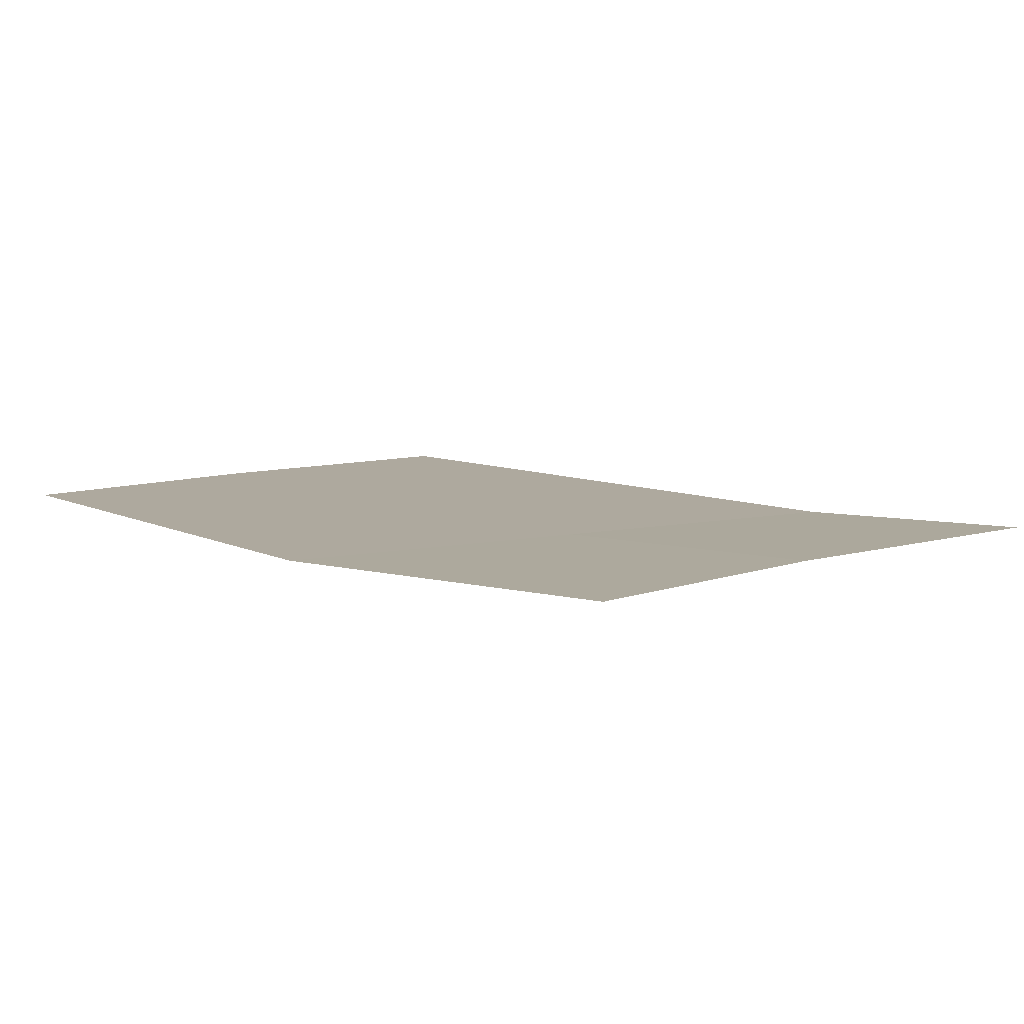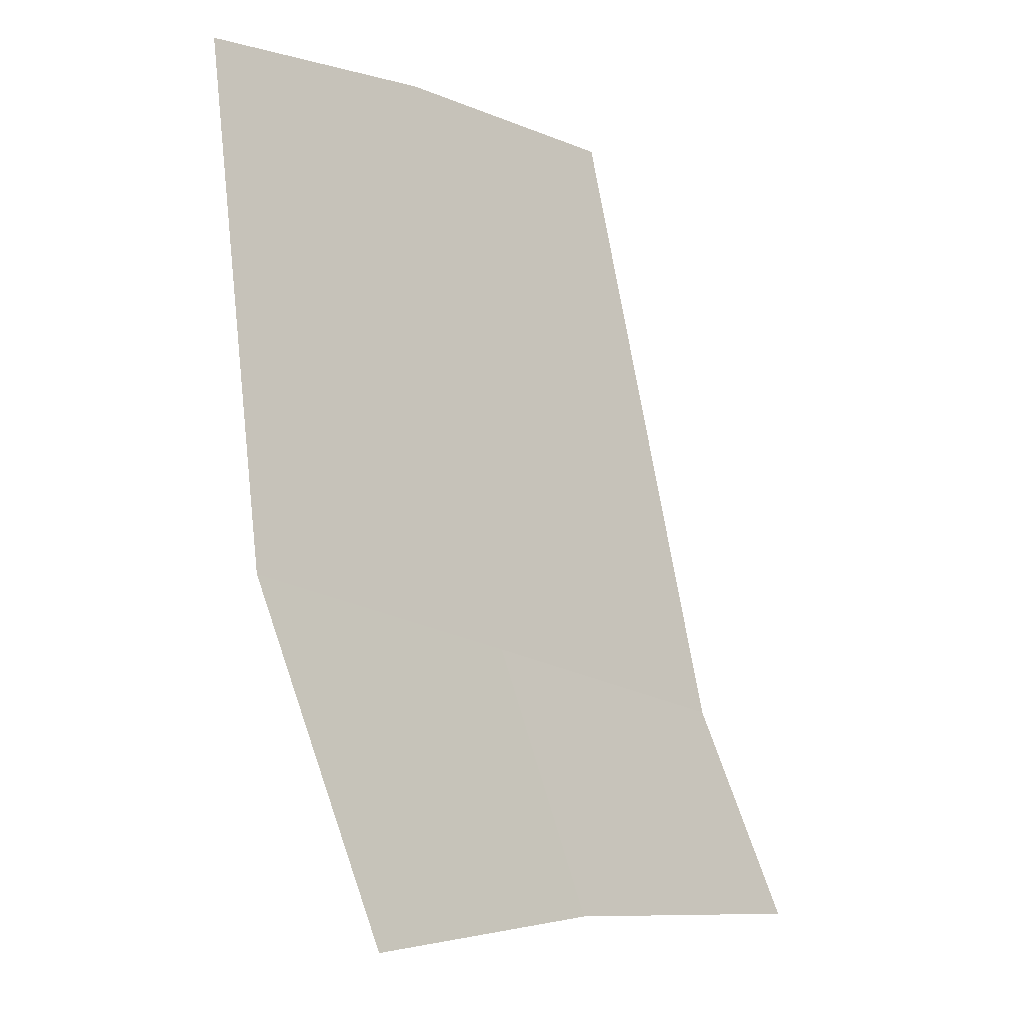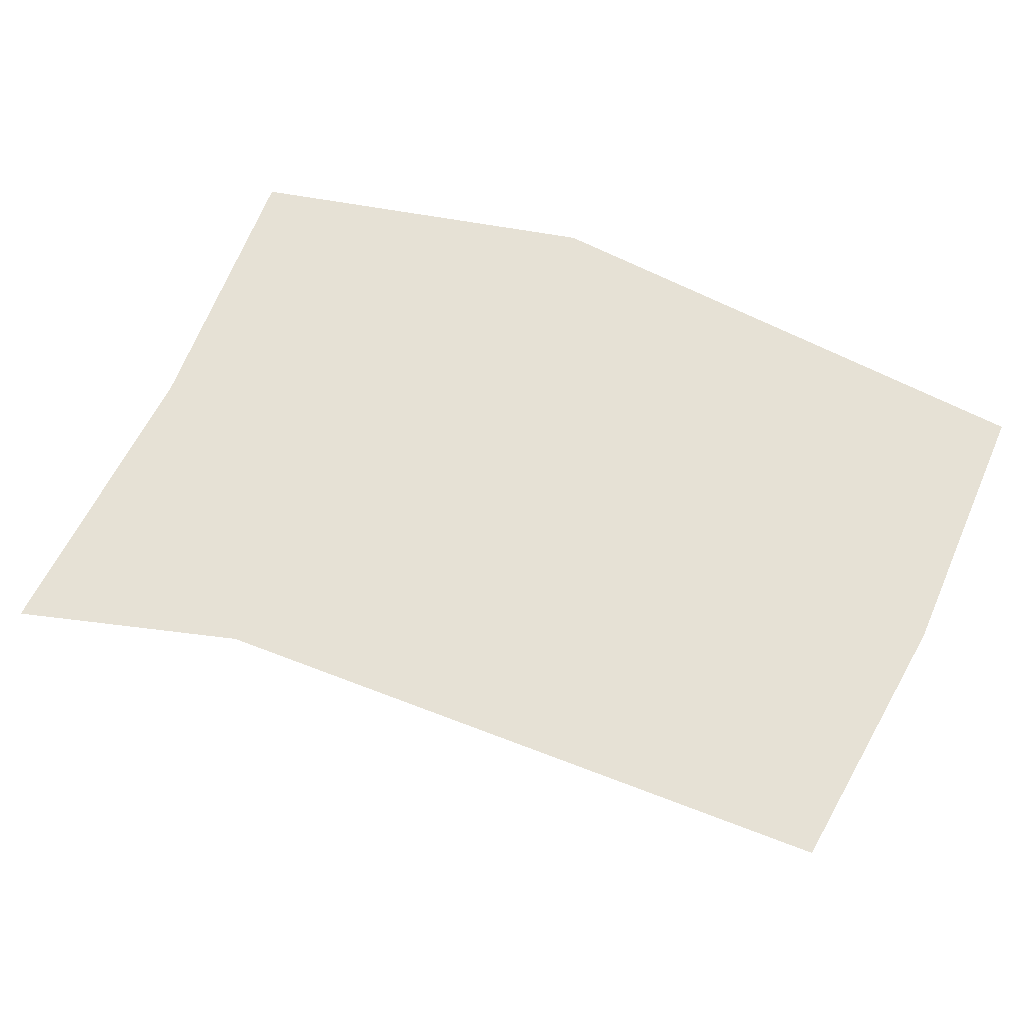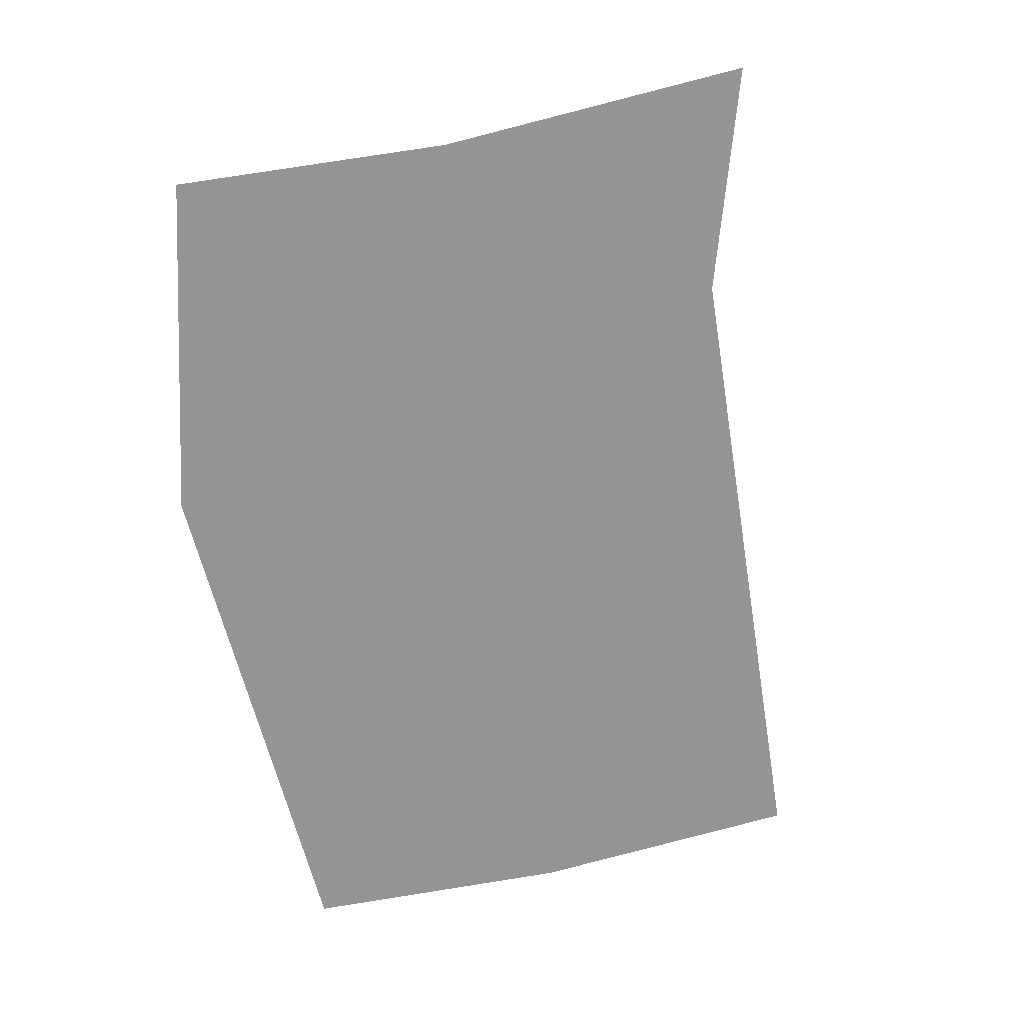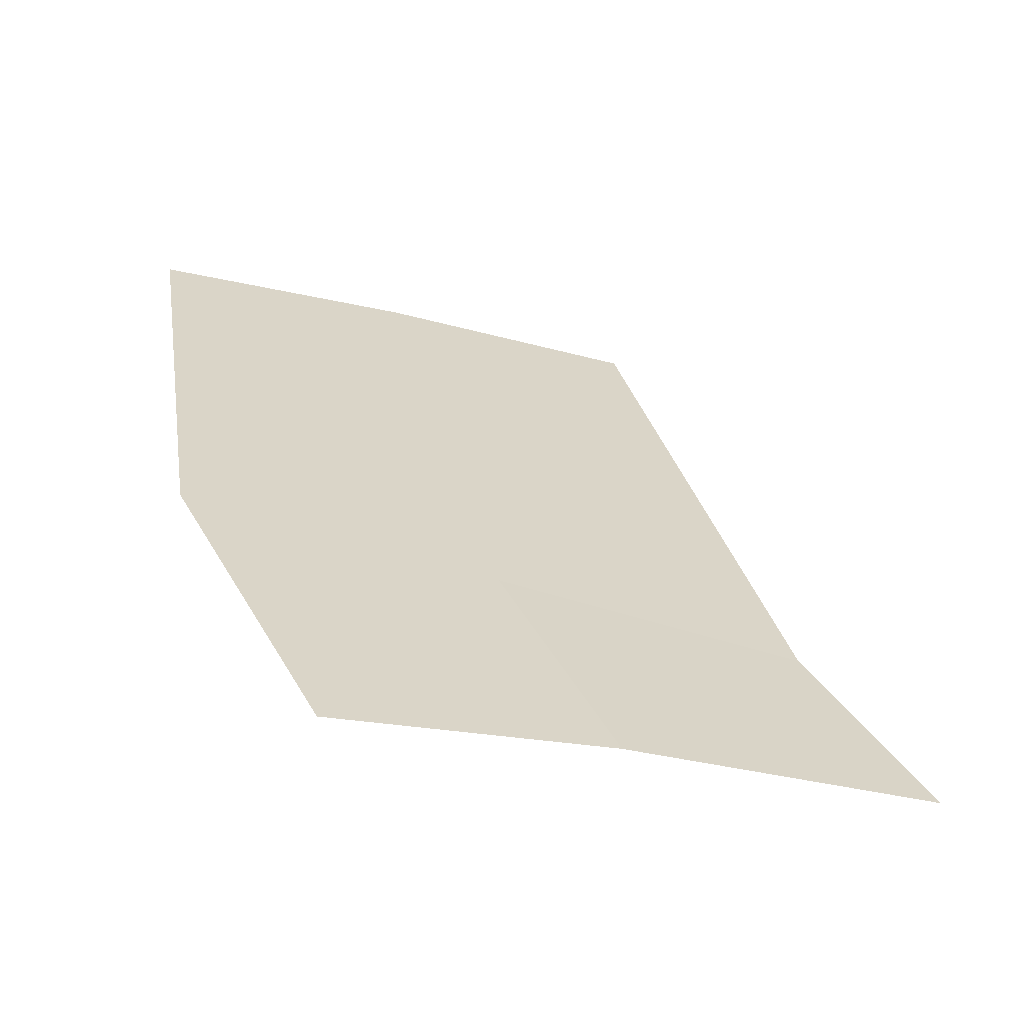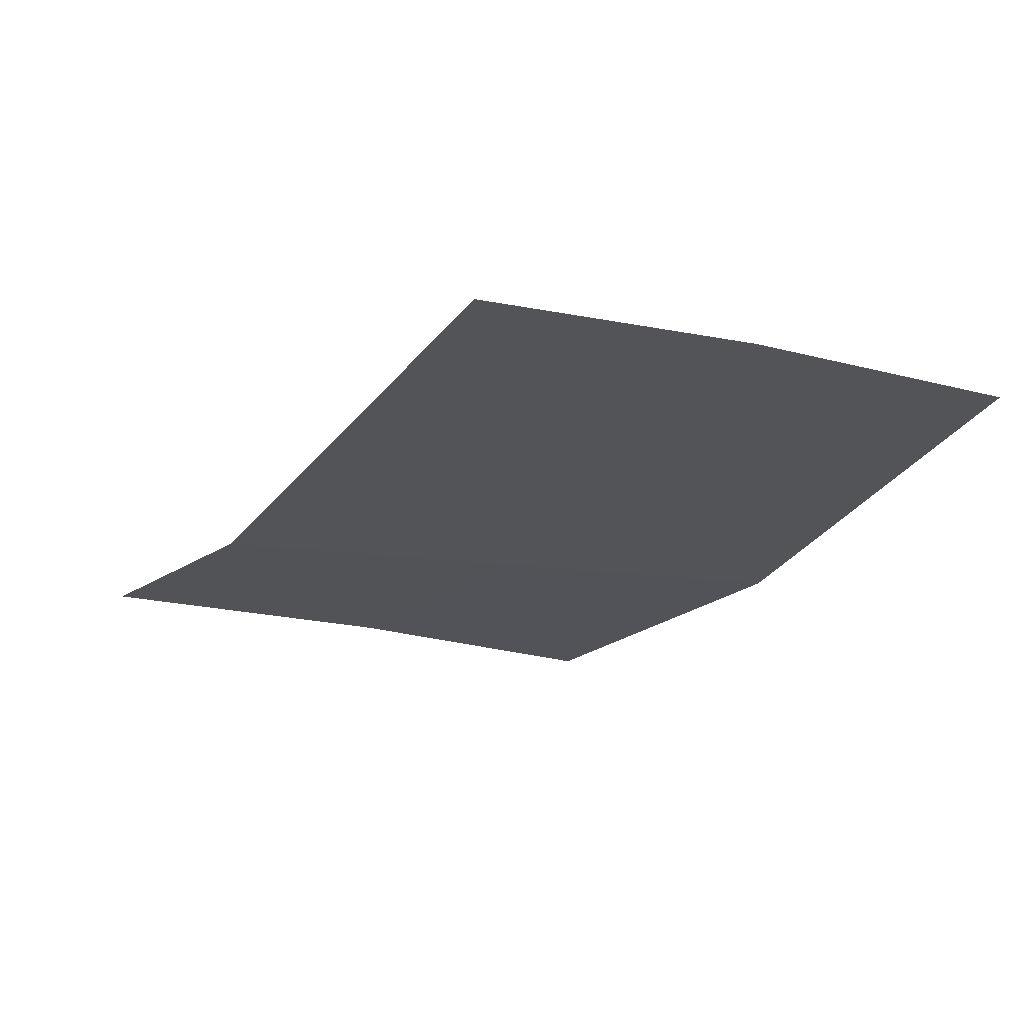
<metadata>
{"format":"obj","ext":"obj","renderer":"f3d","projection":"perspective","resolution":1024,"background":"white","views":[{"elev":9.0,"azim":151.2,"up":"+Y"},{"elev":-21.4,"azim":134.6,"up":"+Z"},{"elev":64.6,"azim":-53.8,"up":"+Y"},{"elev":-66.9,"azim":-156.4,"up":"+Y"},{"elev":-63.1,"azim":162.9,"up":"+Z"},{"elev":-22.9,"azim":-11.4,"up":"+Y"}]}
</metadata>
<code>
o Plane.010
v 3.498 0.2515 -15.7
v 3.024 0.2601 -16.75
v 2.215 0.2515 -15.7
v 1.741 0.2644 -16.55
v 4.813 0.2515 -15.71
v 4.154 0.2558 -17.05
v 4.041 0.2515 -13.24
v 2.904 0.2515 -13.09
v 5.148 0.2515 -13.49
f 3 1 2 4
f 8 7 1 3
f 1 5 6 2
f 7 9 5 1

</code>
